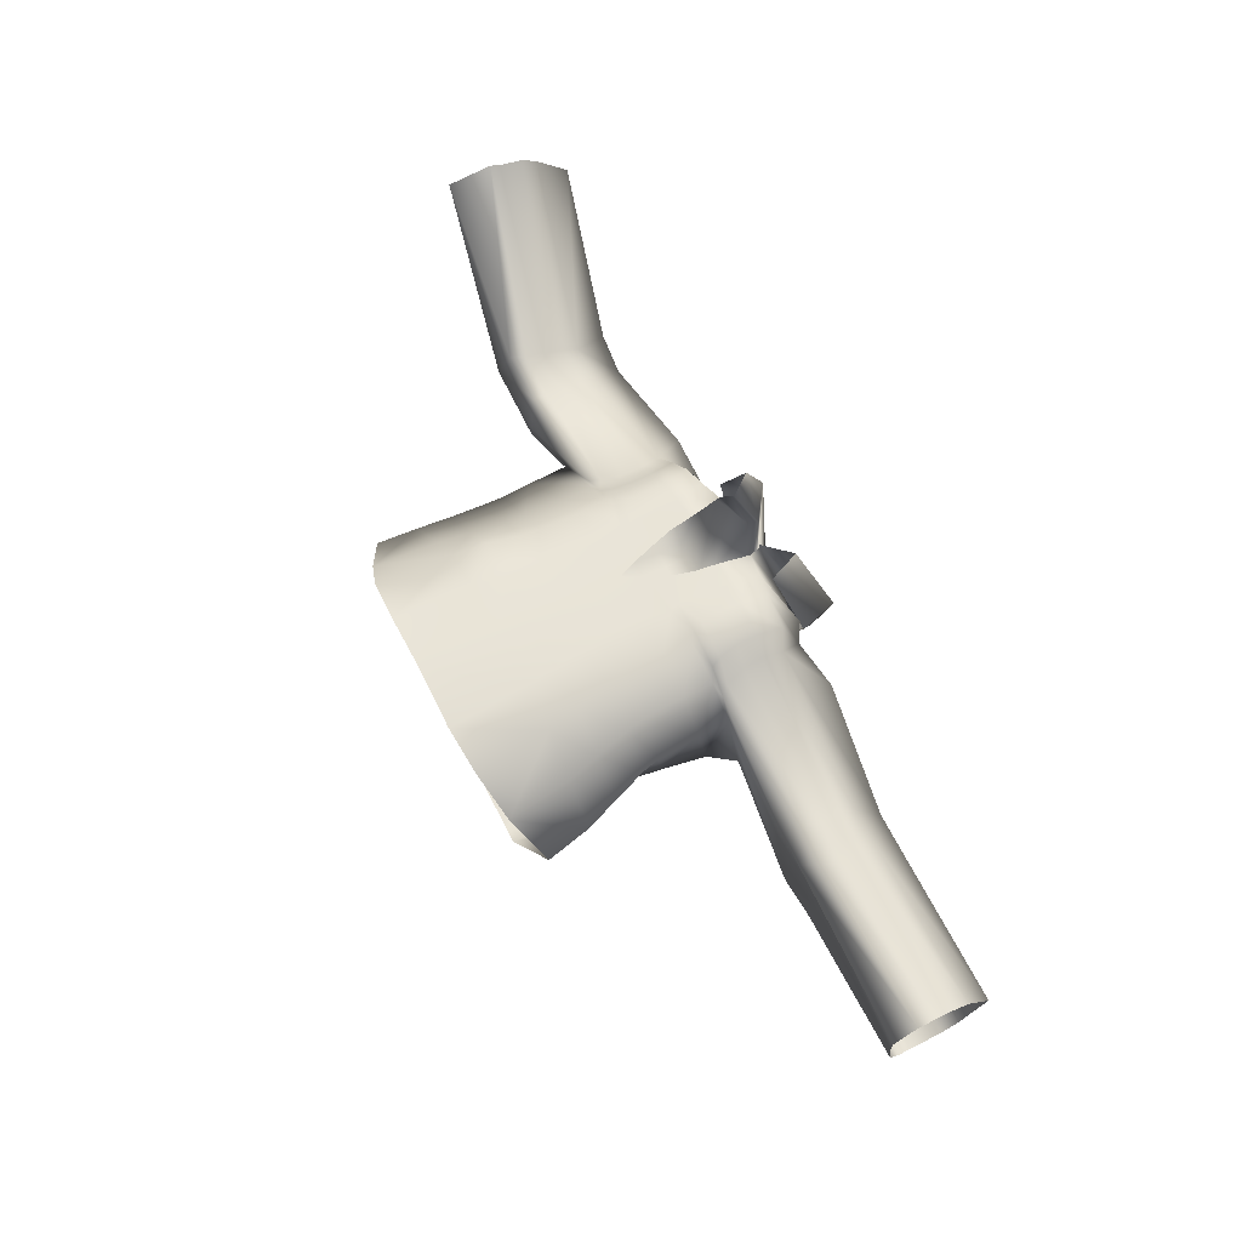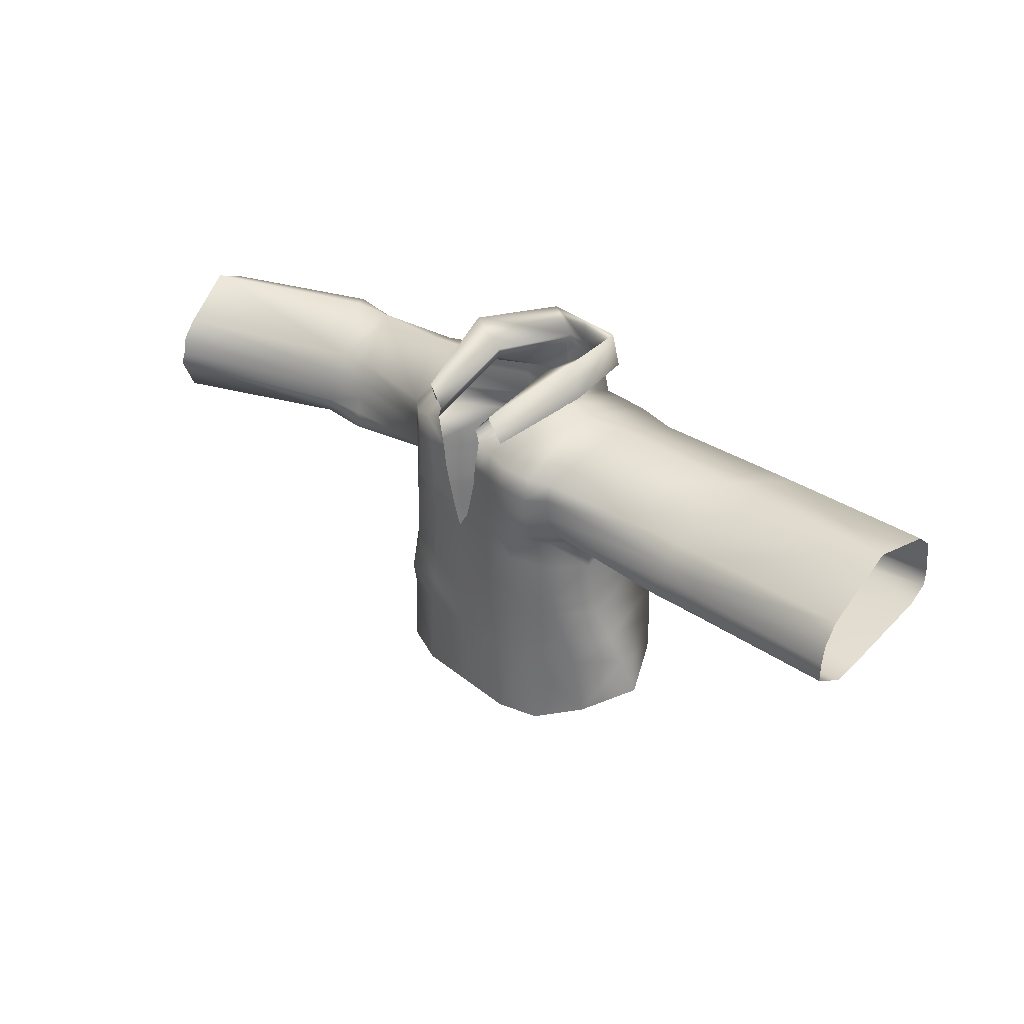
<metadata>
{"format":"obj","ext":"obj","renderer":"f3d","projection":"perspective","resolution":1024,"background":"white","views":[{"elev":61.1,"azim":62.5,"up":"+Z"},{"elev":29.9,"azim":50.5,"up":"+Y"}]}
</metadata>
<code>
v 0.6114 0.05898 -0.1905
v 0.6327 0.03072 -0.0552
v 0.439 0.04395 -0.04271
v 0.4034 0.05898 -0.1758
v 0.6064 0.09441 -0.2217
v 0.6068 0.07594 -0.2191
v 0.3974 0.0771 -0.2072
v 0.3949 0.09441 -0.2031
v 0.6071 0.141 -0.2173
v 0.3951 0.141 -0.2019
v 0.6258 0.1785 -0.09889
v 0.6109 0.16 -0.1935
v 0.3969 0.1595 -0.1795
v 0.4157 0.1797 -0.07913
v 0.427 0.1258 0.01648
v 0.6416 0.1243 0.000699
v 0.4286 0.09671 0.03453
v 0.6446 0.0986 0.02006
v 0.4262 0.07321 0.03595
v 0.6456 0.07351 0.02623
v 0.4249 0.05015 0.04167
v 0.6458 0.04917 0.02724
v 0.4044 0.02914 0.01947
v 0.6384 0.02561 -0.01957
v 0.07483 0.1751 0.08322
v 0.0616 0.215 0.09409
v 0.08609 0.2678 -0.03658
v 0.09821 0.2168 -0.04509
v -0.01494 0.2047 -0.1817
v 0.02904 0.2024 -0.1852
v 0.04867 0.2674 -0.1534
v -0.01741 0.2675 -0.1559
v -0.07045 0.2247 -0.03103
v -0.05597 0.1705 0.09254
v -0.05185 0.1833 0.09372
v -0.06611 0.2353 -0.03003
v -0.05322 0.2191 -0.1528
v -0.0494 0.2292 -0.157
v -0.06521 0.2398 -0.02963
v -0.04781 0.1873 0.09415
v -0.07194 0.2181 0.0943
v -0.1144 0.2744 -0.02923
v -0.04882 0.2337 -0.1566
v -0.08228 0.2682 -0.1562
v -0.01602 0.2327 -0.156
v -0.01635 0.2164 -0.1574
v -0.01611 0.2283 -0.1563
v -0.127 0.2202 -0.03374
v -0.0621 0.2061 -0.185
v 0.04117 0.2178 -0.03772
v 0.03734 0.2286 -0.03713
v 0.03266 0.1776 0.09251
v 0.03615 0.1646 0.09176
v 0.02043 0.216 -0.1596
v 0.01824 0.2278 -0.1554
v 0.03667 0.2402 -0.03685
v 0.02882 0.1818 0.09265
v 0.01787 0.2323 -0.1551
v 0.3513 0.05465 -0.1681
v 0.3419 0.03837 -0.02529
v 0.1974 0.04688 0.02005
v 0.1982 0.06789 -0.1138
v 0.162 0.08669 0.06805
v 0.3743 0.07562 0.04384
v 0.3759 0.1 0.04211
v 0.1598 0.1131 0.06827
v 0.194 0.1376 -0.1326
v 0.1961 0.1801 -0.1317
v 0.3443 0.1601 -0.1743
v 0.3428 0.1379 -0.1945
v 0.1772 0.04965 0.04873
v 0.352 0.03176 0.02647
v 0.3735 0.05223 0.05061
v 0.1688 0.05985 0.05757
v 0.1967 0.08135 -0.1254
v 0.1955 0.1026 -0.1349
v 0.344 0.08959 -0.1969
v 0.3451 0.06994 -0.1991
v 0.3749 0.1261 0.02186
v 0.1637 0.1409 0.06716
v 0.3617 0.1804 -0.0744
v 0.1913 0.2036 -0.03241
v -0.4367 0.03751 -0.02281
v -0.4396 0.05113 -0.05983
v -0.3541 0.04574 -0.07488
v -0.3429 0.04021 -0.03912
v -0.2572 0.06408 -0.06101
v -0.2586 0.05116 -0.02755
v -0.3267 0.1078 0.04218
v -0.3257 0.08307 0.04731
v -0.1669 0.08818 0.05157
v -0.1655 0.1137 0.05193
v -0.3857 0.08283 0.05427
v -0.3829 0.1071 0.04859
v -0.2576 0.1346 -0.08543
v -0.4024 0.1236 -0.09933
v -0.3933 0.1503 -0.08888
v -0.2577 0.1748 -0.08434
v -0.4804 0.1477 -0.07872
v -0.4714 0.1743 -0.06836
v -0.3247 0.05923 0.05225
v -0.3238 0.03737 0.05679
v -0.187 0.04948 0.03727
v -0.1762 0.06168 0.04538
v -0.3959 0.03875 0.05851
v -0.3881 0.05939 0.05964
v -0.2578 0.07596 -0.07351
v -0.3804 0.0714 -0.1034
v -0.3913 0.08864 -0.1054
v -0.2556 0.09698 -0.08064
v -0.4641 0.08226 -0.08204
v -0.4729 0.09865 -0.08404
v -0.3302 0.1347 0.02588
v -0.169 0.1433 0.04991
v -0.3846 0.1337 0.03238
v -0.3718 0.1896 -0.0396
v -0.2249 0.2046 -0.02637
v -0.426 0.194 -0.02651
v -0.01183 -0.05084 0.09075
v -0.01213 0.006069 0.09075
v -0.07035 0.005816 0.09075
v -0.07167 -0.05069 0.09075
v -0.09848 0.214 -0.02887
v -0.08544 0.1618 0.09075
v -0.02469 0.03673 0.09075
v -0.07852 0.03978 0.09075
v -0.01167 -0.07623 0.09075
v -0.07356 -0.07628 0.09075
v -0.01142 -0.1225 0.09075
v -0.07901 -0.1223 0.09075
v -0.01119 -0.1647 0.09075
v -0.08409 -0.1646 0.09075
v -0.01158 -0.2718 0.09075
v -0.08937 -0.2719 0.09075
v -0.04798 0.1246 0.09075
v -0.07892 0.1217 0.09075
v -0.0759 0.0925 0.09075
v -0.04324 0.09437 0.09075
v -0.07353 0.06675 0.09075
v -0.03555 0.06885 0.09075
v -0.07372 0.05243 0.09075
v -0.03051 0.05366 0.09075
v -0.1212 0.207 -0.03176
v -0.115 0.156 0.0874
v -0.1096 0.1193 0.08946
v -0.1081 0.09101 0.09005
v -0.1098 0.06507 0.08938
v -0.1139 0.05145 0.08782
v -0.1263 0.0422 0.08307
v -0.1219 0.005614 0.08475
v -0.1243 -0.05057 0.08382
v -0.1276 -0.07632 0.08256
v -0.1328 -0.1222 0.09075
v -0.1456 -0.1644 0.07565
v -0.1547 -0.2674 0.07217
v -0.1445 0.1506 0.06736
v -0.1504 0.2051 -0.04387
v -0.1404 0.1171 0.07031
v -0.1401 0.08965 0.07054
v -0.1448 0.06354 0.06719
v -0.1514 0.05055 0.06243
v -0.1685 0.04443 0.0502
v -0.2601 -0.004592 -0.03351
v -0.1673 0.005429 0.05105
v -0.1704 -0.05046 0.04885
v -0.2603 -0.04451 -0.03785
v -0.1745 -0.07635 0.04593
v -0.2609 -0.07498 -0.03697
v -0.186 -0.1221 0.03769
v -0.2599 -0.1219 -0.03072
v -0.1967 -0.1643 0.03
v -0.2595 -0.1685 -0.0228
v -0.208 -0.2518 0.02197
v -0.262 -0.2251 -0.02096
v 0.05403 0.002908 0.09263
v 0.05635 -0.05355 0.09168
v 0.06864 0.2095 -0.02921
v 0.06634 0.1591 0.09556
v 0.06159 0.037 0.09335
v 0.007833 0.03302 0.09236
v 0.05869 -0.07911 0.09128
v 0.06495 -0.125 0.09058
v 0.07079 -0.1672 0.08995
v 0.07797 -0.2744 0.0882
v 0.02956 0.1213 0.09427
v 0.06054 0.1189 0.09476
v 0.05803 0.08966 0.09421
v 0.02535 0.09096 0.09367
v 0.05612 0.06388 0.09373
v 0.01812 0.06531 0.0931
v 0.05657 0.04956 0.09349
v 0.01335 0.05004 0.09275
v 0.09512 0.2114 -0.02517
v 0.09845 0.1537 0.09764
v 0.09347 0.1169 0.09896
v 0.0922 0.08863 0.09894
v 0.09419 0.06273 0.09765
v 0.09836 0.04918 0.09571
v 0.1107 0.04018 0.09052
v 0.1068 0.003516 0.09144
v 0.1097 -0.0526 0.08919
v 0.1132 -0.07828 0.08729
v 0.1229 -0.124 0.0825
v 0.132 -0.166 0.07804
v 0.142 -0.2688 0.07205
v 0.1179 0.1977 -0.03556
v 0.1443 0.1488 0.09096
v 0.141 0.1151 0.09409
v 0.1407 0.08768 0.09373
v 0.1442 0.06168 0.08859
v 0.1493 0.04884 0.08187
v 0.1623 0.04309 0.06529
v 0.1975 0.004834 0.02012
v 0.1613 0.004074 0.06548
v 0.1635 -0.05173 0.06115
v 0.2007 -0.05054 0.01454
v 0.1666 -0.07753 0.0566
v 0.205 -0.0765 0.008394
v 0.1753 -0.123 0.0444
v 0.2172 -0.1217 -0.008241
v 0.1834 -0.165 0.03304
v 0.2287 -0.1636 -0.02375
v 0.1918 -0.2522 0.0201
v 0.2351 -0.2223 -0.04503
v 0.0345 0.1684 -0.1603
v 0.06371 0.168 -0.1605
v 0.05106 0.04775 -0.1583
v 0.09101 0.04696 -0.1586
v 0.08431 -0.01262 -0.1575
v 0.04644 -0.01132 -0.1572
v 0.04397 -0.05106 -0.1565
v 0.08082 -0.05164 -0.1568
v 0.0802 -0.08102 -0.1563
v 0.04339 -0.08037 -0.156
v 0.0459 -0.1732 -0.1542
v 0.04487 -0.1277 -0.1552
v 0.083 -0.1285 -0.1555
v 0.0852 -0.1742 -0.1545
v 0.03329 0.09277 -0.1589
v 0.03316 0.1288 -0.1596
v 0.06198 0.1283 -0.1598
v 0.06255 0.09219 -0.1592
v 0.04721 0.05838 -0.1584
v 0.07804 0.0576 -0.1587
v 0.04554 -0.2322 -0.1534
v 0.08511 -0.2329 -0.1537
v 0.04295 0.07012 -0.1586
v 0.07176 0.06954 -0.1588
v 0.01702 0.1686 -0.1601
v 0.01591 0.1291 -0.1594
v 0.01578 0.09312 -0.1588
v 0.02198 0.07054 -0.1585
v 0.02716 0.04822 -0.1581
v 0.02469 0.05883 -0.1583
v 0.02378 -0.01055 -0.157
v 0.02192 -0.05072 -0.1563
v 0.02137 -0.07998 -0.1558
v 0.02206 -0.1272 -0.155
v 0.02239 -0.1727 -0.154
v 0.02187 -0.2318 -0.1532
v -0.01728 0.1697 -0.1547
v -0.01799 0.1306 -0.1548
v -0.01858 0.09481 -0.155
v -0.01904 0.07265 -0.155
v -0.01971 0.06073 -0.1547
v -0.01963 0.05043 -0.1551
v -0.01927 -0.009068 -0.152
v -0.01998 -0.05006 -0.1526
v -0.02048 -0.07923 -0.1525
v -0.01983 -0.1262 -0.1513
v -0.02229 -0.1716 -0.1536
v -0.02311 -0.231 -0.1528
v -0.1458 0.1734 -0.1518
v -0.1958 0.05365 -0.1505
v -0.188 -0.007151 -0.1507
v -0.1844 -0.04515 -0.1508
v -0.1848 -0.07466 -0.1508
v -0.1981 -0.1679 -0.1504
v -0.1917 -0.1223 -0.1506
v -0.1478 0.09737 -0.1517
v -0.1451 0.1337 -0.1518
v -0.1987 0.06316 -0.1512
v -0.2003 -0.2262 -0.1504
v -0.181 0.07506 -0.1515
v -0.06794 0.1714 -0.1537
v -0.05047 0.171 -0.1542
v -0.06816 0.1318 -0.1537
v -0.05092 0.1314 -0.1542
v -0.0522 0.09547 -0.1541
v -0.06971 0.09582 -0.1537
v -0.05929 0.07315 -0.154
v -0.08025 0.07357 -0.1534
v -0.06534 0.05106 -0.1538
v -0.08924 0.05153 -0.1532
v -0.08497 0.062 -0.1533
v -0.06246 0.06156 -0.1539
v -0.08695 -0.007689 -0.1533
v -0.06429 -0.00781 -0.1538
v -0.08606 -0.0475 -0.1533
v -0.06402 -0.04803 -0.1538
v -0.08663 -0.07681 -0.1533
v -0.06462 -0.07729 -0.1538
v -0.06717 -0.1244 -0.1538
v -0.08998 -0.124 -0.1532
v -0.06977 -0.1699 -0.1537
v -0.09328 -0.1695 -0.1531
v -0.07111 -0.229 -0.1537
v -0.09478 -0.2285 -0.1531
v -0.6394 0.09936 0.09636
v -0.6296 0.0753 0.1354
v 0.09044 0.1676 -0.1607
v 0.08837 0.1279 -0.16
v 0.08932 0.09166 -0.1594
v 0.09812 0.06901 -0.1591
v 0.1063 0.05687 -0.1589
v 0.1276 0.04624 -0.1589
v 0.119 -0.01381 -0.1578
v 0.1145 -0.05217 -0.1571
v 0.1139 -0.08162 -0.1566
v 0.1179 -0.1293 -0.1558
v 0.1212 -0.1751 -0.1548
v 0.1213 -0.2336 -0.154
v 0.1103 0.1673 -0.1609
v 0.108 0.1276 -0.1602
v 0.1093 0.09127 -0.1595
v 0.1417 0.06861 -0.1592
v 0.1587 0.05633 -0.1591
v 0.1548 0.0457 -0.1591
v 0.1448 -0.01469 -0.158
v 0.1397 -0.05257 -0.1573
v 0.139 -0.08206 -0.1568
v 0.1439 -0.1299 -0.156
v 0.1479 -0.1757 -0.155
v 0.1483 -0.234 -0.1542
v -0.09563 0.1721 -0.153
v -0.09549 0.1325 -0.153
v -0.09746 0.09637 -0.153
v -0.1076 0.0741 -0.1527
v -0.1142 0.06241 -0.1526
v -0.1271 0.05228 -0.1522
v -0.1229 -0.007498 -0.1523
v -0.121 -0.04667 -0.1524
v -0.1215 -0.07605 -0.1524
v -0.1261 -0.1234 -0.1523
v -0.1306 -0.169 -0.1521
v -0.1323 -0.2277 -0.1521
v -0.1215 0.1728 -0.1524
v -0.1211 0.1331 -0.1524
v -0.1234 0.09689 -0.1523
v -0.1331 0.07459 -0.1521
v -0.1416 0.0628 -0.1519
v -0.1626 0.05299 -0.1513
v -0.1565 -0.007319 -0.1515
v -0.1537 -0.04589 -0.1516
v -0.1542 -0.07533 -0.1515
v -0.16 -0.1228 -0.1514
v -0.1654 -0.1684 -0.1513
v -0.1674 -0.2269 -0.1512
v -0.07969 0.1845 0.07937
v -0.6423 0.1293 0.0702
v -0.6458 0.1164 0.07128
v -0.6352 0.175 0.064
v -0.5972 0.2279 0.1267
v -0.6255 0.2034 0.07319
v -0.5785 0.1737 0.1937
v -0.5731 0.1504 0.214
v -0.5755 0.1221 0.2175
v -0.5775 0.1069 0.2217
v -0.5961 0.05376 0.193
f 1 2 3
f 1 3 4
f 5 6 7
f 5 7 8
f 9 5 8
f 9 8 10
f 11 12 13
f 11 13 14
f 15 16 11
f 15 11 14
f 17 18 16
f 17 16 15
f 19 20 18
f 19 18 17
f 21 22 20
f 21 20 19
f 23 24 22
f 23 22 21
f 3 2 24
f 3 24 23
f 6 1 4
f 6 4 7
f 12 9 10
f 12 10 13
f 25 26 27
f 25 27 28
f 29 30 31
f 29 31 32
f 33 34 35
f 33 35 36
f 37 33 36
f 37 36 38
f 39 40 41
f 39 41 42
f 43 39 42
f 43 42 44
f 45 43 44
f 45 44 32
f 46 37 38
f 46 38 47
f 47 38 43
f 47 43 45
f 38 36 39
f 38 39 43
f 36 35 40
f 36 40 39
f 44 42 48
f 44 48 49
f 29 32 44
f 29 44 49
f 50 51 52
f 50 52 53
f 54 55 51
f 54 51 50
f 56 27 26
f 56 26 57
f 58 31 27
f 58 27 56
f 45 32 31
f 45 31 58
f 46 47 55
f 46 55 54
f 47 45 58
f 47 58 55
f 55 58 56
f 55 56 51
f 51 56 57
f 51 57 52
f 59 4 3
f 59 3 60
f 61 62 59
f 61 59 60
f 63 64 65
f 63 65 66
f 65 64 19
f 65 19 17
f 67 68 69
f 67 69 70
f 10 70 69
f 10 69 13
f 71 72 73
f 71 73 74
f 73 72 23
f 73 23 21
f 75 76 77
f 75 77 78
f 7 78 77
f 7 77 8
f 66 65 79
f 66 79 80
f 79 65 17
f 79 17 15
f 76 67 70
f 76 70 77
f 8 77 70
f 8 70 10
f 74 73 64
f 74 64 63
f 64 73 21
f 64 21 19
f 71 61 60
f 71 60 72
f 72 60 3
f 72 3 23
f 62 75 78
f 62 78 59
f 4 59 78
f 4 78 7
f 80 79 81
f 80 81 82
f 81 79 15
f 81 15 14
f 68 82 81
f 68 81 69
f 13 69 81
f 13 81 14
f 83 84 85
f 83 85 86
f 86 85 87
f 86 87 88
f 89 90 91
f 89 91 92
f 93 90 89
f 93 89 94
f 95 96 97
f 95 97 98
f 99 100 97
f 99 97 96
f 101 102 103
f 101 103 104
f 105 102 101
f 105 101 106
f 107 108 109
f 107 109 110
f 111 112 109
f 111 109 108
f 113 89 92
f 113 92 114
f 94 89 113
f 94 113 115
f 110 109 96
f 110 96 95
f 112 99 96
f 112 96 109
f 90 101 104
f 90 104 91
f 106 101 90
f 106 90 93
f 103 102 86
f 103 86 88
f 83 86 102
f 83 102 105
f 87 85 108
f 87 108 107
f 84 111 108
f 84 108 85
f 116 113 114
f 116 114 117
f 115 113 116
f 115 116 118
f 98 97 116
f 98 116 117
f 100 118 116
f 100 116 97
f 119 120 121
f 119 121 122
f 34 33 123
f 34 123 124
f 121 120 125
f 121 125 126
f 127 119 122
f 127 122 128
f 129 127 128
f 129 128 130
f 131 129 130
f 131 130 132
f 133 131 132
f 133 132 134
f 135 34 124
f 135 124 136
f 137 138 135
f 137 135 136
f 139 140 138
f 139 138 137
f 141 142 140
f 141 140 139
f 125 142 141
f 125 141 126
f 124 123 143
f 124 143 144
f 136 124 144
f 136 144 145
f 146 137 136
f 146 136 145
f 139 137 146
f 139 146 147
f 141 139 147
f 141 147 148
f 126 141 148
f 126 148 149
f 150 121 126
f 150 126 149
f 122 121 150
f 122 150 151
f 128 122 151
f 128 151 152
f 130 128 152
f 130 152 153
f 132 130 153
f 132 153 154
f 134 132 154
f 134 154 155
f 114 156 157
f 114 157 117
f 158 156 114
f 158 114 92
f 159 158 92
f 159 92 91
f 160 159 91
f 160 91 104
f 161 160 104
f 161 104 103
f 162 161 103
f 162 103 88
f 163 164 162
f 163 162 88
f 165 164 163
f 165 163 166
f 167 165 166
f 167 166 168
f 169 167 168
f 169 168 170
f 171 169 170
f 171 170 172
f 173 171 172
f 173 172 174
f 173 155 154
f 173 154 171
f 169 171 154
f 169 154 153
f 167 169 153
f 167 153 152
f 165 167 152
f 165 152 151
f 164 165 151
f 164 151 150
f 164 150 149
f 164 149 162
f 161 162 149
f 161 149 148
f 160 161 148
f 160 148 147
f 159 160 147
f 159 147 146
f 158 159 146
f 158 146 145
f 156 158 145
f 156 145 144
f 157 156 144
f 157 144 143
f 175 120 119
f 175 119 176
f 177 50 53
f 177 53 178
f 175 179 180
f 175 180 120
f 176 119 127
f 176 127 181
f 181 127 129
f 181 129 182
f 182 129 131
f 182 131 183
f 183 131 133
f 183 133 184
f 178 53 185
f 178 185 186
f 187 186 185
f 187 185 188
f 189 187 188
f 189 188 190
f 191 189 190
f 191 190 192
f 191 192 180
f 191 180 179
f 193 177 178
f 193 178 194
f 194 178 186
f 194 186 195
f 196 195 186
f 196 186 187
f 196 187 189
f 196 189 197
f 197 189 191
f 197 191 198
f 198 191 179
f 198 179 199
f 200 199 179
f 200 179 175
f 200 175 176
f 200 176 201
f 201 176 181
f 201 181 202
f 202 181 182
f 202 182 203
f 203 182 183
f 203 183 204
f 204 183 184
f 204 184 205
f 80 82 206
f 80 206 207
f 80 207 208
f 80 208 66
f 66 208 209
f 66 209 63
f 63 209 210
f 63 210 74
f 74 210 211
f 74 211 71
f 71 211 212
f 71 212 61
f 213 61 212
f 213 212 214
f 213 214 215
f 213 215 216
f 216 215 217
f 216 217 218
f 218 217 219
f 218 219 220
f 220 219 221
f 220 221 222
f 222 221 223
f 222 223 224
f 223 221 204
f 223 204 205
f 219 203 204
f 219 204 221
f 217 202 203
f 217 203 219
f 215 201 202
f 215 202 217
f 214 200 201
f 214 201 215
f 199 200 214
f 199 214 212
f 211 198 199
f 211 199 212
f 210 197 198
f 210 198 211
f 209 196 197
f 209 197 210
f 208 195 196
f 208 196 209
f 207 194 195
f 207 195 208
f 206 193 194
f 206 194 207
f 225 50 177
f 225 177 226
f 227 228 229
f 227 229 230
f 231 232 233
f 231 233 234
f 235 236 237
f 235 237 238
f 239 240 241
f 239 241 242
f 227 243 244
f 227 244 228
f 225 226 241
f 225 241 240
f 230 229 232
f 230 232 231
f 236 234 233
f 236 233 237
f 245 235 238
f 245 238 246
f 247 239 242
f 247 242 248
f 54 50 225
f 54 225 249
f 249 225 240
f 249 240 250
f 251 250 240
f 251 240 239
f 252 251 239
f 252 239 247
f 253 254 243
f 253 243 227
f 253 227 230
f 253 230 255
f 255 230 231
f 255 231 256
f 256 231 234
f 256 234 257
f 258 257 234
f 258 234 236
f 259 258 236
f 259 236 235
f 260 259 235
f 260 235 245
f 243 247 248
f 243 248 244
f 254 252 247
f 254 247 243
f 46 54 249
f 46 249 261
f 261 249 250
f 261 250 262
f 263 262 250
f 263 250 251
f 264 263 251
f 264 251 252
f 265 264 252
f 265 252 254
f 266 265 254
f 266 254 253
f 266 253 255
f 266 255 267
f 268 267 255
f 268 255 256
f 268 256 257
f 268 257 269
f 270 269 257
f 270 257 258
f 271 270 258
f 271 258 259
f 272 271 259
f 272 259 260
f 98 117 157
f 98 157 273
f 163 88 274
f 163 274 275
f 168 166 276
f 168 276 277
f 278 172 170
f 278 170 279
f 280 110 95
f 280 95 281
f 274 88 87
f 274 87 282
f 95 98 273
f 95 273 281
f 166 163 275
f 166 275 276
f 279 170 168
f 279 168 277
f 283 174 172
f 283 172 278
f 284 107 110
f 284 110 280
f 285 33 37
f 285 37 286
f 287 285 286
f 287 286 288
f 289 290 287
f 289 287 288
f 291 292 290
f 291 290 289
f 293 294 295
f 293 295 296
f 297 294 293
f 297 293 298
f 299 297 298
f 299 298 300
f 301 299 300
f 301 300 302
f 303 304 301
f 303 301 302
f 305 306 304
f 305 304 303
f 307 308 306
f 307 306 305
f 282 87 107
f 282 107 284
f 296 295 292
f 296 292 291
f 286 37 46
f 286 46 261
f 288 286 261
f 288 261 262
f 263 289 288
f 263 288 262
f 264 291 289
f 264 289 263
f 265 296 291
f 265 291 264
f 266 293 296
f 266 296 265
f 298 293 266
f 298 266 267
f 300 298 267
f 300 267 268
f 302 300 268
f 302 268 269
f 270 303 302
f 270 302 269
f 271 305 303
f 271 303 270
f 272 307 305
f 272 305 271
f 309 84 83
f 309 83 310
f 226 177 193
f 226 193 311
f 226 311 312
f 226 312 241
f 242 241 312
f 242 312 313
f 248 242 313
f 248 313 314
f 244 248 314
f 244 314 315
f 228 244 315
f 228 315 316
f 228 316 317
f 228 317 229
f 229 317 318
f 229 318 232
f 232 318 319
f 232 319 233
f 237 233 319
f 237 319 320
f 238 237 320
f 238 320 321
f 246 238 321
f 246 321 322
f 311 193 206
f 311 206 323
f 311 323 324
f 311 324 312
f 313 312 324
f 313 324 325
f 314 313 325
f 314 325 326
f 315 314 326
f 315 326 327
f 316 315 327
f 316 327 328
f 316 328 329
f 316 329 317
f 317 329 330
f 317 330 318
f 318 330 331
f 318 331 319
f 320 319 331
f 320 331 332
f 321 320 332
f 321 332 333
f 322 321 333
f 322 333 334
f 206 82 68
f 206 68 323
f 323 68 67
f 323 67 324
f 325 324 67
f 325 67 76
f 326 325 76
f 326 76 75
f 327 326 75
f 327 75 62
f 328 327 62
f 328 62 61
f 328 61 213
f 328 213 329
f 329 213 216
f 329 216 330
f 330 216 218
f 330 218 331
f 332 331 218
f 332 218 220
f 333 332 220
f 333 220 222
f 334 333 222
f 334 222 224
f 285 335 123
f 285 123 33
f 336 335 285
f 336 285 287
f 290 337 336
f 290 336 287
f 292 338 337
f 292 337 290
f 295 339 338
f 295 338 292
f 294 340 339
f 294 339 295
f 341 340 294
f 341 294 297
f 342 341 297
f 342 297 299
f 343 342 299
f 343 299 301
f 304 344 343
f 304 343 301
f 306 345 344
f 306 344 304
f 308 346 345
f 308 345 306
f 335 347 143
f 335 143 123
f 348 347 335
f 348 335 336
f 337 349 348
f 337 348 336
f 338 350 349
f 338 349 337
f 339 351 350
f 339 350 338
f 340 352 351
f 340 351 339
f 353 352 340
f 353 340 341
f 354 353 341
f 354 341 342
f 355 354 342
f 355 342 343
f 344 356 355
f 344 355 343
f 345 357 356
f 345 356 344
f 346 358 357
f 346 357 345
f 347 273 157
f 347 157 143
f 281 273 347
f 281 347 348
f 349 280 281
f 349 281 348
f 350 284 280
f 350 280 349
f 351 282 284
f 351 284 350
f 352 274 282
f 352 282 351
f 275 274 352
f 275 352 353
f 276 275 353
f 276 353 354
f 277 276 354
f 277 354 355
f 356 279 277
f 356 277 355
f 357 278 279
f 357 279 356
f 358 283 278
f 358 278 357
f 28 27 31
f 28 31 30
f 42 41 359
f 42 359 48
f 360 112 111
f 360 111 361
f 362 99 112
f 362 112 360
f 363 118 100
f 363 100 364
f 115 118 363
f 115 363 365
f 94 115 365
f 94 365 366
f 93 94 366
f 93 366 367
f 106 93 367
f 106 367 368
f 105 106 368
f 105 368 369
f 83 105 369
f 83 369 310
f 361 111 84
f 361 84 309
f 364 100 99
f 364 99 362

</code>
